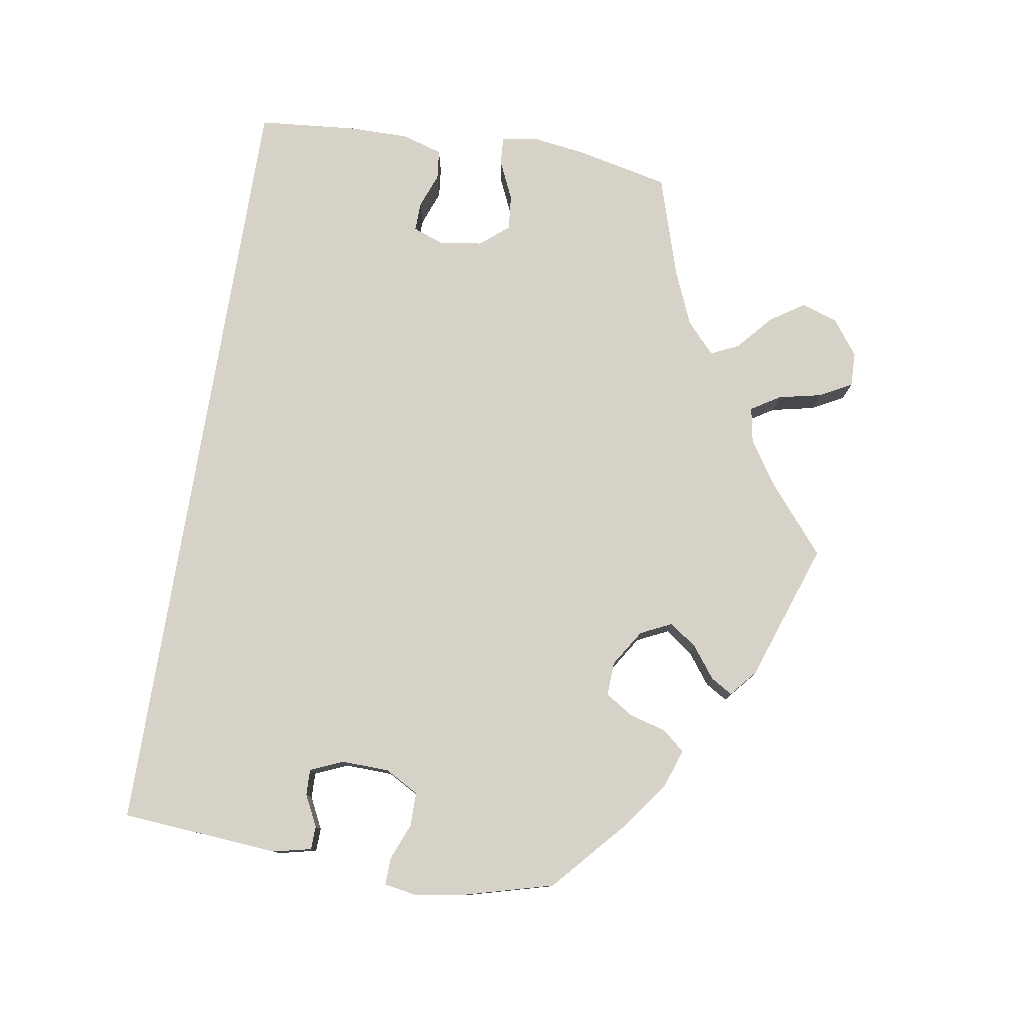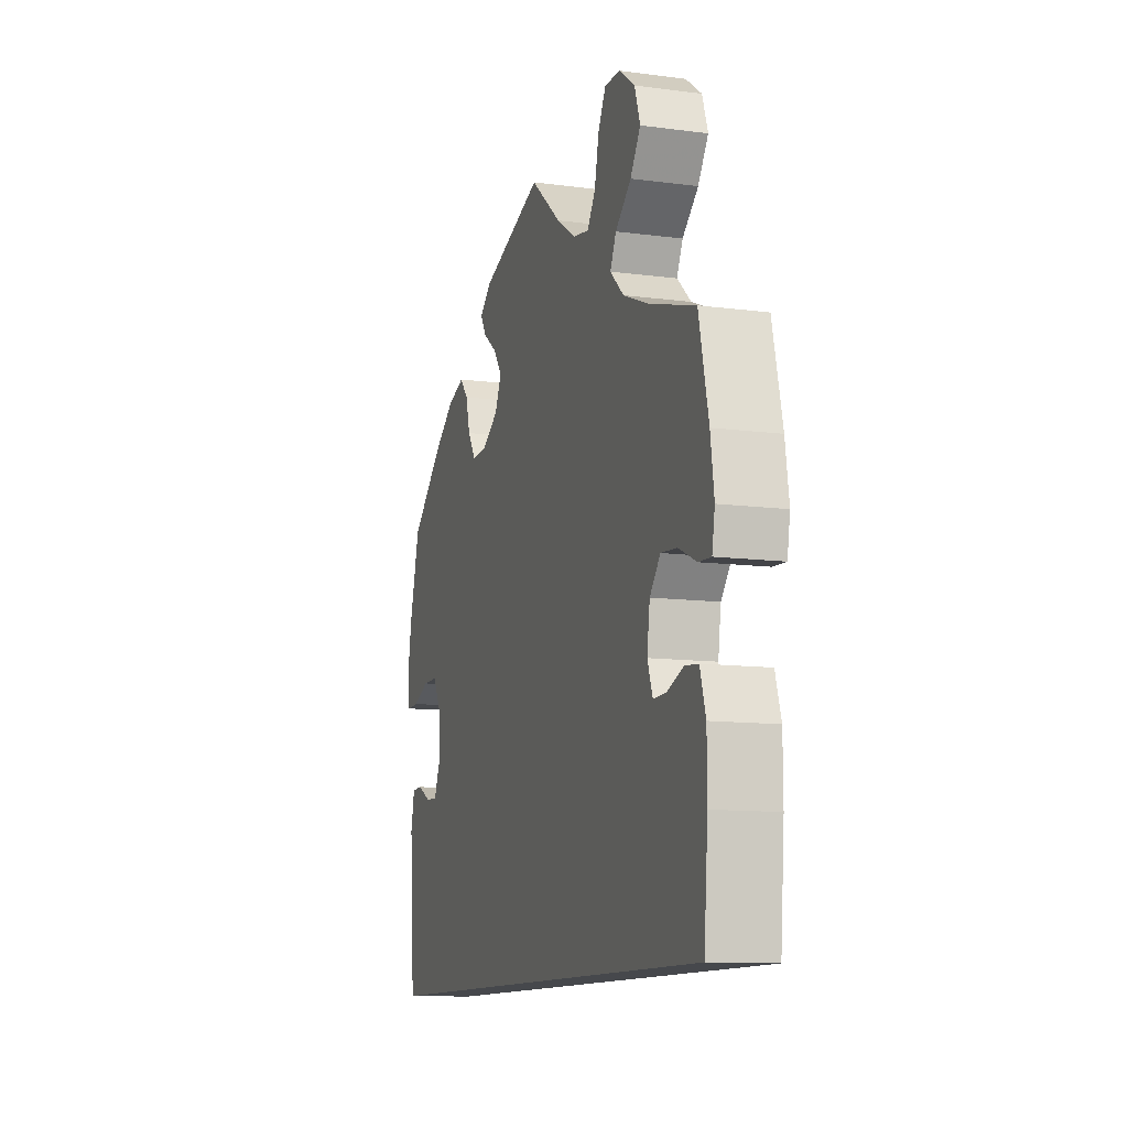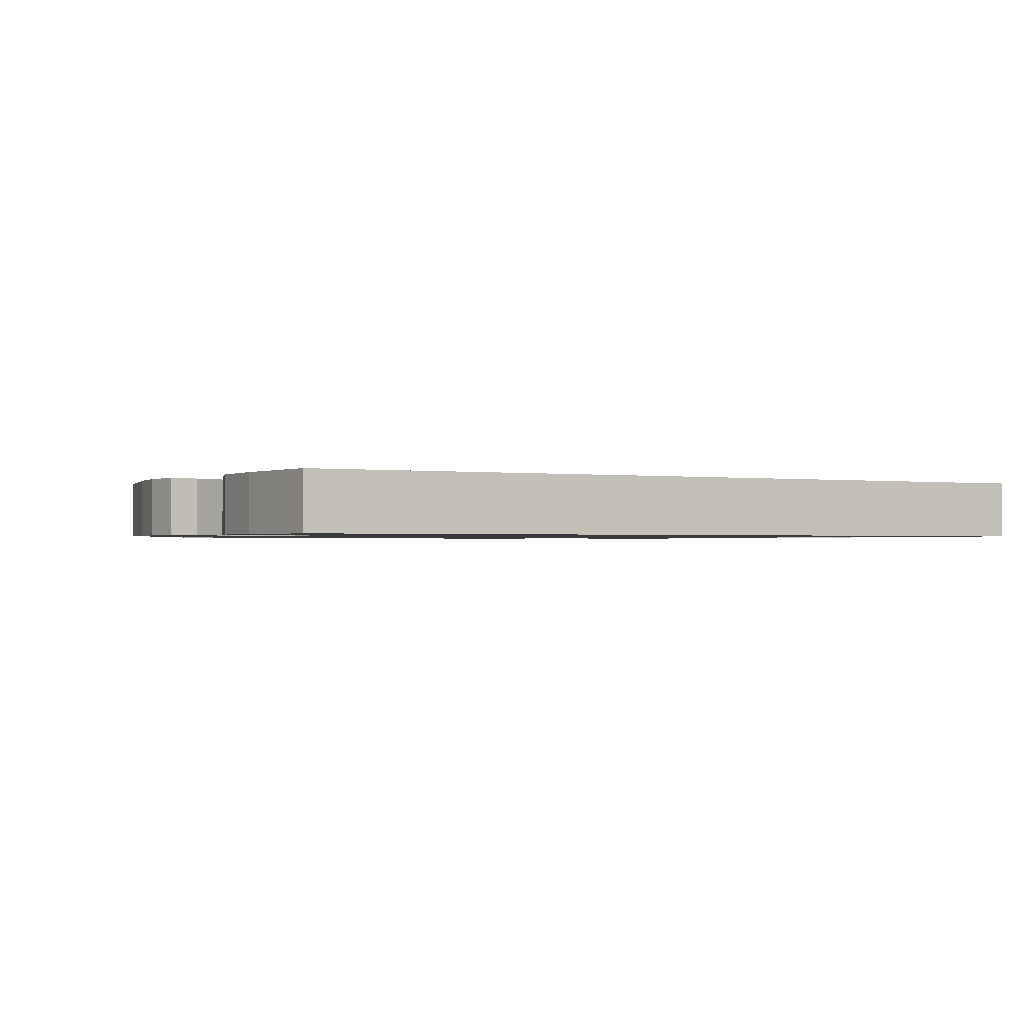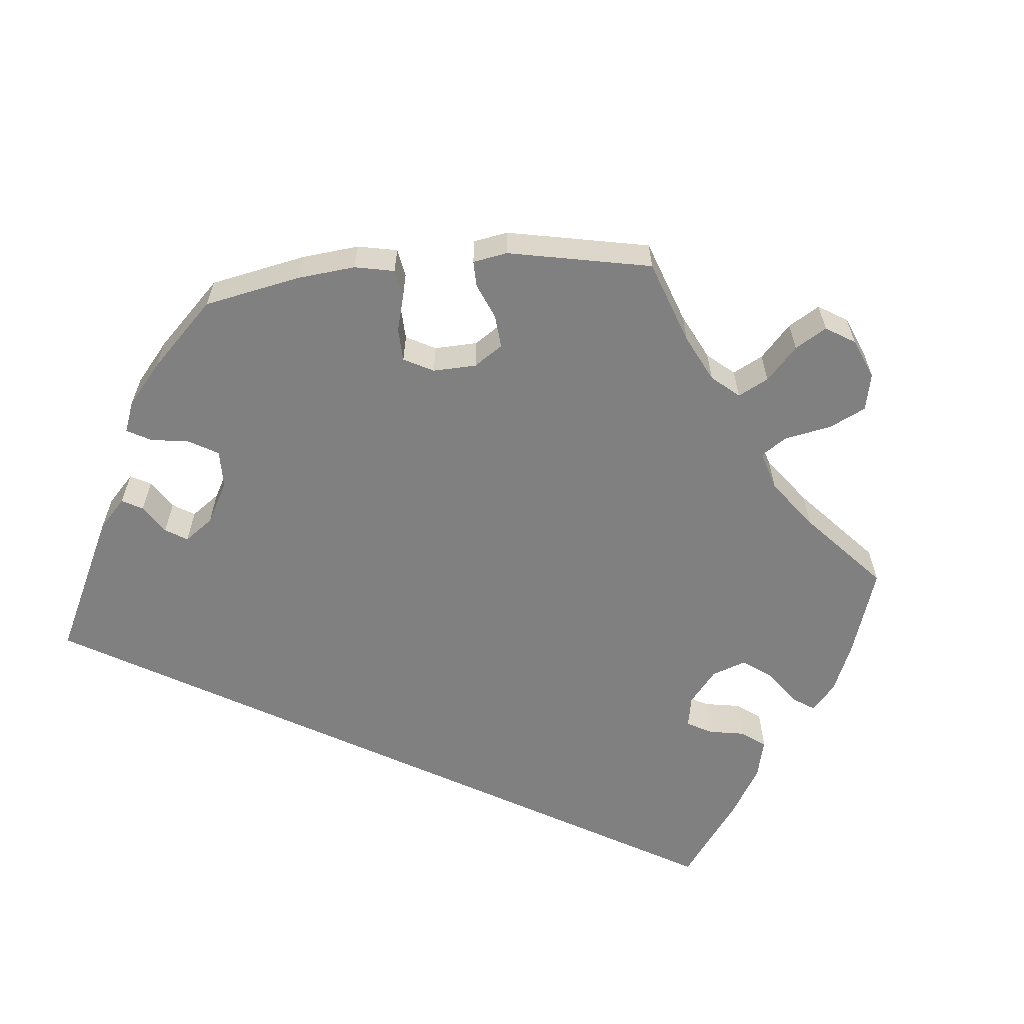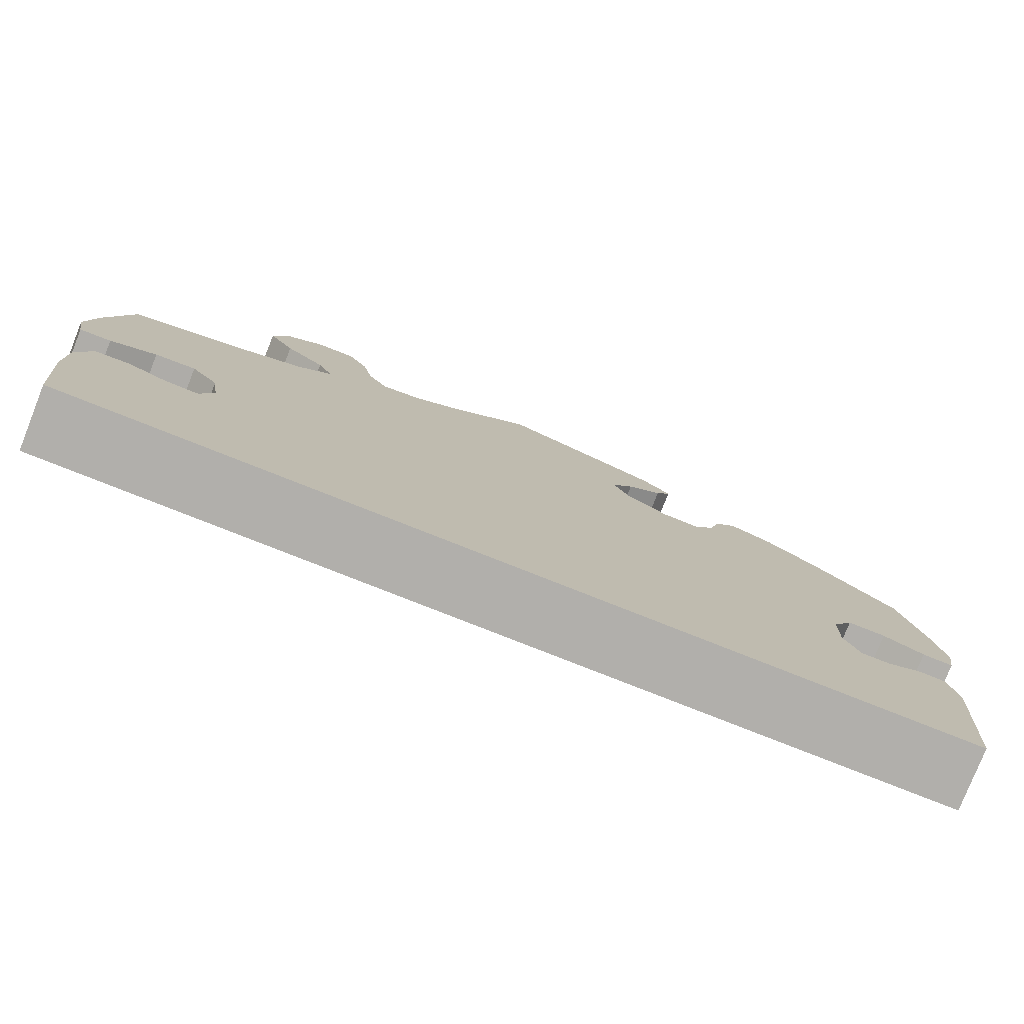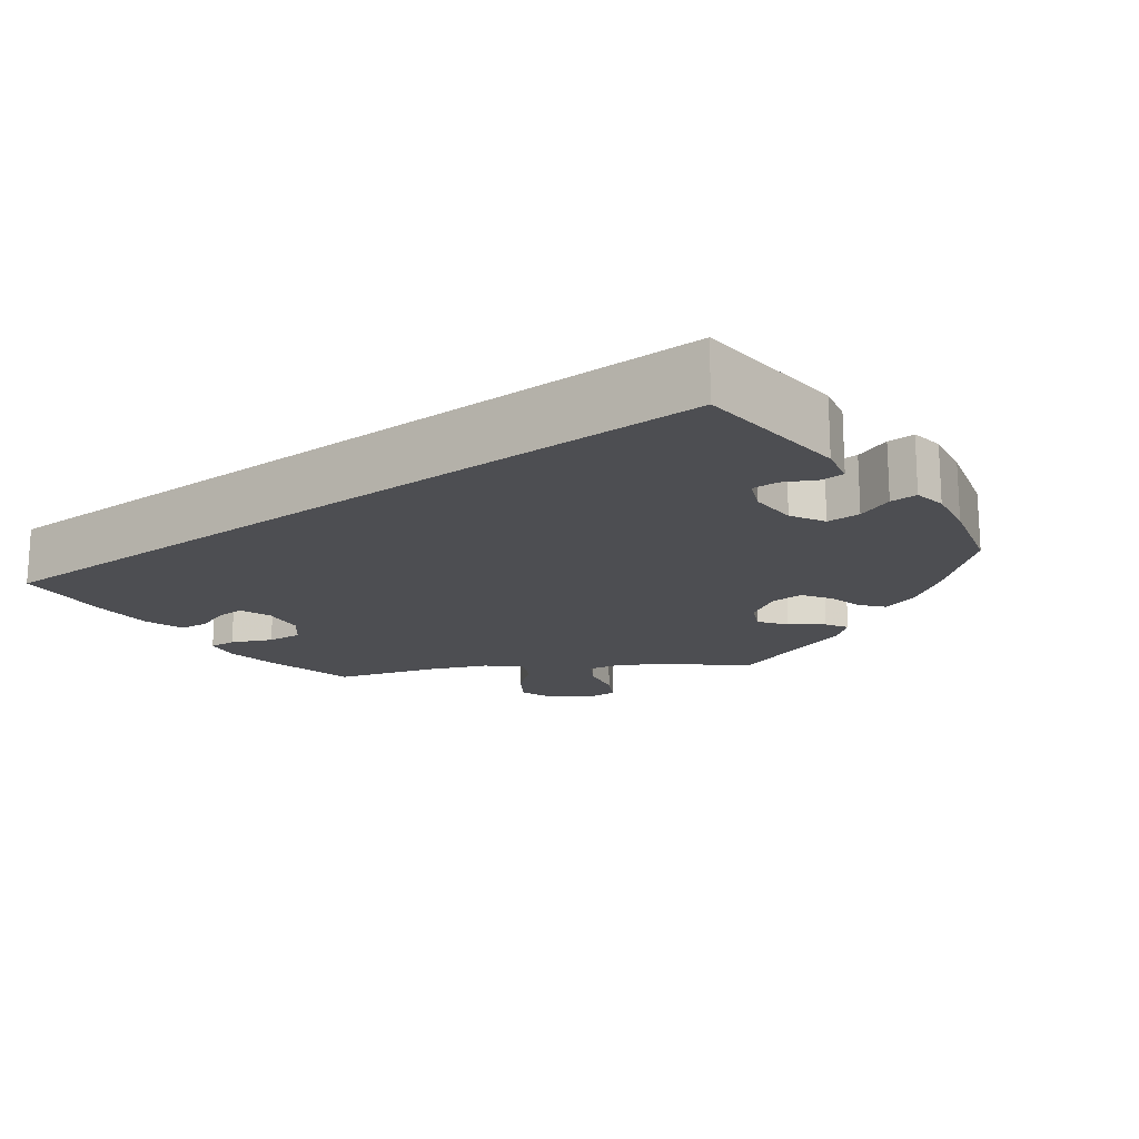
<metadata>
{"format":"obj","ext":"obj","renderer":"f3d","projection":"perspective","resolution":1024,"background":"white","views":[{"elev":78.3,"azim":-80.9,"up":"+Y"},{"elev":-11.4,"azim":72.4,"up":"+Z"},{"elev":-1.1,"azim":150.9,"up":"+Y"},{"elev":-60.0,"azim":-24.8,"up":"+Y"},{"elev":-78.3,"azim":158.4,"up":"+Z"},{"elev":-17.2,"azim":-143.4,"up":"+Y"}]}
</metadata>
<code>
v -0.5 0.07 -0.289
v -0.516 0.07 -0.087
v -0.505 0.07 -0.038
v -0.475 0.07 -0.037
v -0.435 0.07 -0.057
v -0.402 0.07 -0.058
v -0.384 0.07 -0.016
v -0.386 0.07 0.045
v -0.41 0.07 0.088
v -0.453 0.07 0.088
v -0.5 0.07 0.069
v -0.535 0.07 0.068
v -0.542 0.07 0.11
v -0.531 0.07 0.176
v -0.501 0.07 0.288
v -0.407 0.07 0.372
v -0.347 0.07 0.416
v -0.298 0.07 0.433
v -0.274 0.07 0.405
v -0.261 0.07 0.358
v -0.238 0.07 0.322
v -0.195 0.07 0.324
v -0.148 0.07 0.354
v -0.129 0.07 0.394
v -0.154 0.07 0.429
v -0.194 0.07 0.459
v -0.211 0.07 0.487
v -0.177 0.07 0.516
v 0 0.07 0.578
v 0.088 0.07 0.505
v 0.144 0.07 0.469
v 0.189 0.07 0.461
v 0.212 0.07 0.498
v 0.224 0.07 0.554
v 0.246 0.07 0.595
v 0.29 0.07 0.594
v 0.335 0.07 0.561
v 0.351 0.07 0.514
v 0.322 0.07 0.47
v 0.277 0.07 0.431
v 0.26 0.07 0.395
v 0.299 0.07 0.359
v 0.371 0.07 0.329
v 0.501 0.07 0.289
v 0.528 0.07 0.17
v 0.538 0.07 0.1
v 0.53 0.07 0.055
v 0.495 0.07 0.057
v 0.444 0.07 0.08
v 0.399 0.07 0.084
v 0.369 0.07 0.048
v 0.361 0.07 -0.007
v 0.376 0.07 -0.047
v 0.413 0.07 -0.046
v 0.458 0.07 -0.029
v 0.496 0.07 -0.033
v 0.512 0.07 -0.085
v 0.512 0.07 -0.161
v 0.501 0.07 -0.289
v -0.5 0 -0.289
v -0.516 0 -0.087
v -0.505 0 -0.038
v -0.475 0 -0.037
v -0.435 0 -0.057
v -0.402 0 -0.058
v -0.384 0 -0.016
v -0.386 0 0.045
v -0.41 0 0.088
v -0.453 0 0.088
v -0.5 0 0.069
v -0.535 0 0.068
v -0.542 0 0.11
v -0.531 0 0.176
v -0.501 0 0.288
v -0.407 0 0.372
v -0.347 0 0.416
v -0.298 0 0.433
v -0.274 0 0.405
v -0.261 0 0.358
v -0.238 0 0.322
v -0.195 0 0.324
v -0.148 0 0.354
v -0.129 0 0.394
v -0.154 0 0.429
v -0.194 0 0.459
v -0.211 0 0.487
v -0.177 0 0.516
v 0 0 0.578
v 0.088 0 0.505
v 0.144 0 0.469
v 0.189 0 0.461
v 0.212 0 0.498
v 0.224 0 0.554
v 0.246 0 0.595
v 0.29 0 0.594
v 0.335 0 0.561
v 0.351 0 0.514
v 0.322 0 0.47
v 0.277 0 0.431
v 0.26 0 0.395
v 0.299 0 0.359
v 0.371 0 0.329
v 0.501 0 0.289
v 0.528 0 0.17
v 0.538 0 0.1
v 0.53 0 0.055
v 0.495 0 0.057
v 0.444 0 0.08
v 0.399 0 0.084
v 0.369 0 0.048
v 0.361 0 -0.007
v 0.376 0 -0.047
v 0.413 0 -0.046
v 0.458 0 -0.029
v 0.496 0 -0.033
v 0.512 0 -0.085
v 0.512 0 -0.161
v 0.501 0 -0.289
f 54 55 56 57
f 53 54 57 58
f 46 47 48 49
f 46 49 50
f 43 44 45 46
f 42 43 46 50
f 41 42 50 51
f 37 38 39 40
f 37 40 41
f 36 37 41
f 33 34 35 36
f 32 33 36 41
f 31 32 41 51
f 27 28 29 30
f 25 26 27 30
f 24 25 30 31
f 23 24 31 51
f 17 18 19 20
f 17 20 21
f 16 17 21
f 15 16 21
f 14 15 21 22
f 10 11 12 13
f 9 10 13 14
f 2 3 4 5
f 2 5 6
f 1 2 6
f 53 58 59 1
f 22 23 51 52
f 9 14 22 52
f 8 9 52 53
f 7 8 53
f 1 6 7 53
f 116 115 114 113
f 117 116 113 112
f 108 107 106 105
f 109 108 105
f 105 104 103 102
f 109 105 102 101
f 110 109 101 100
f 99 98 97 96
f 100 99 96
f 100 96 95
f 95 94 93 92
f 100 95 92 91
f 110 100 91 90
f 89 88 87 86
f 89 86 85 84
f 90 89 84 83
f 110 90 83 82
f 79 78 77 76
f 80 79 76
f 80 76 75
f 80 75 74
f 81 80 74 73
f 72 71 70 69
f 73 72 69 68
f 64 63 62 61
f 65 64 61
f 65 61 60
f 60 118 117 112
f 111 110 82 81
f 111 81 73 68
f 112 111 68 67
f 112 67 66
f 112 66 65 60
f 1 60 61 2
f 2 61 62 3
f 3 62 63 4
f 4 63 64 5
f 5 64 65 6
f 6 65 66 7
f 7 66 67 8
f 8 67 68 9
f 9 68 69 10
f 10 69 70 11
f 11 70 71 12
f 12 71 72 13
f 13 72 73 14
f 14 73 74 15
f 15 74 75 16
f 16 75 76 17
f 17 76 77 18
f 18 77 78 19
f 19 78 79 20
f 20 79 80 21
f 21 80 81 22
f 22 81 82 23
f 23 82 83 24
f 24 83 84 25
f 25 84 85 26
f 26 85 86 27
f 27 86 87 28
f 28 87 88 29
f 29 88 89 30
f 30 89 90 31
f 31 90 91 32
f 32 91 92 33
f 33 92 93 34
f 34 93 94 35
f 35 94 95 36
f 36 95 96 37
f 37 96 97 38
f 38 97 98 39
f 39 98 99 40
f 40 99 100 41
f 41 100 101 42
f 42 101 102 43
f 43 102 103 44
f 44 103 104 45
f 45 104 105 46
f 46 105 106 47
f 47 106 107 48
f 48 107 108 49
f 49 108 109 50
f 50 109 110 51
f 51 110 111 52
f 52 111 112 53
f 53 112 113 54
f 54 113 114 55
f 55 114 115 56
f 56 115 116 57
f 57 116 117 58
f 58 117 118 59
f 59 118 60 1

</code>
